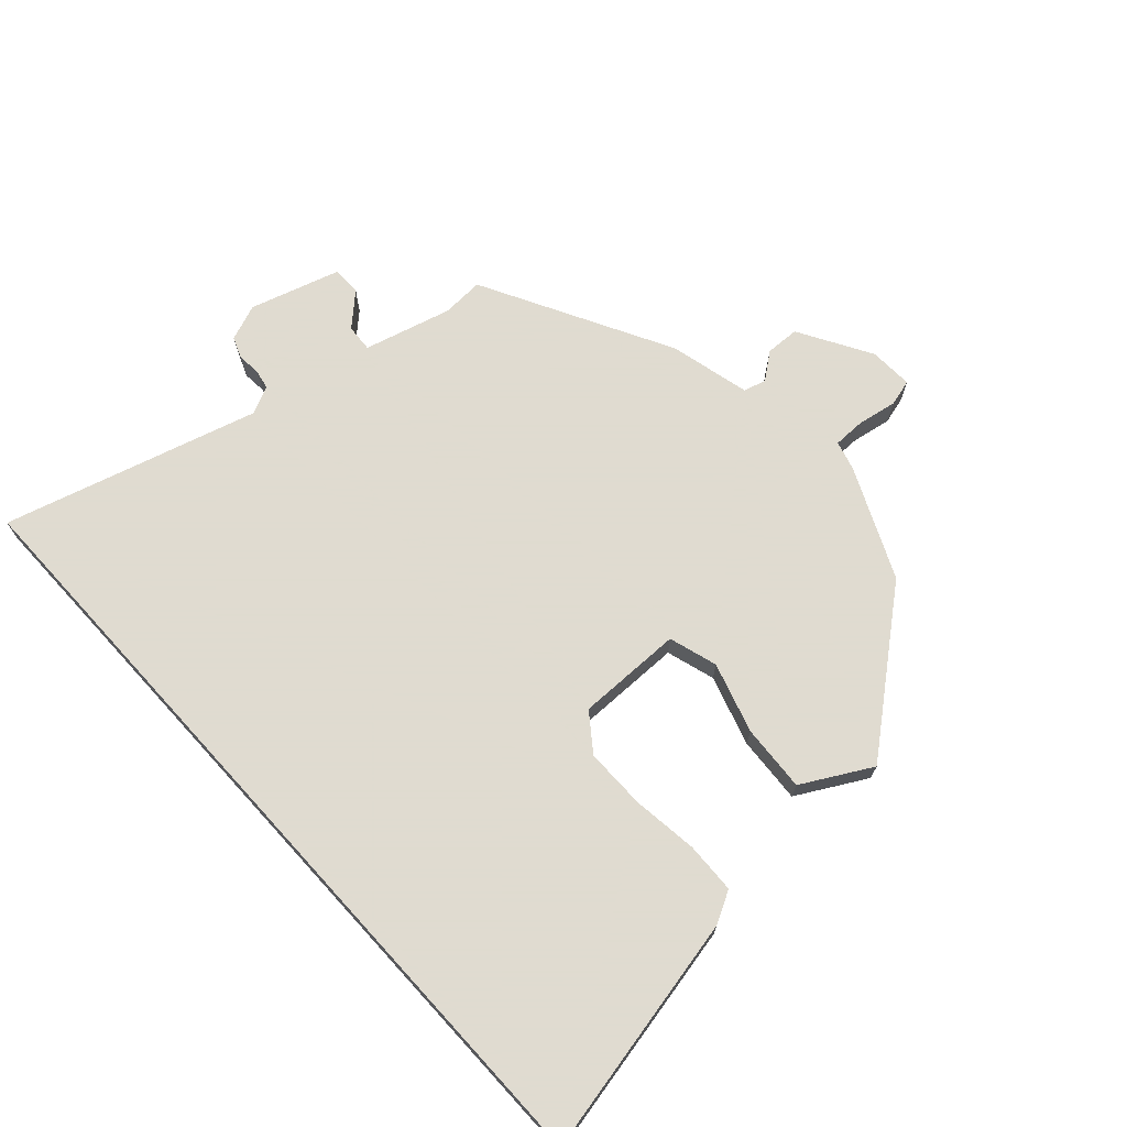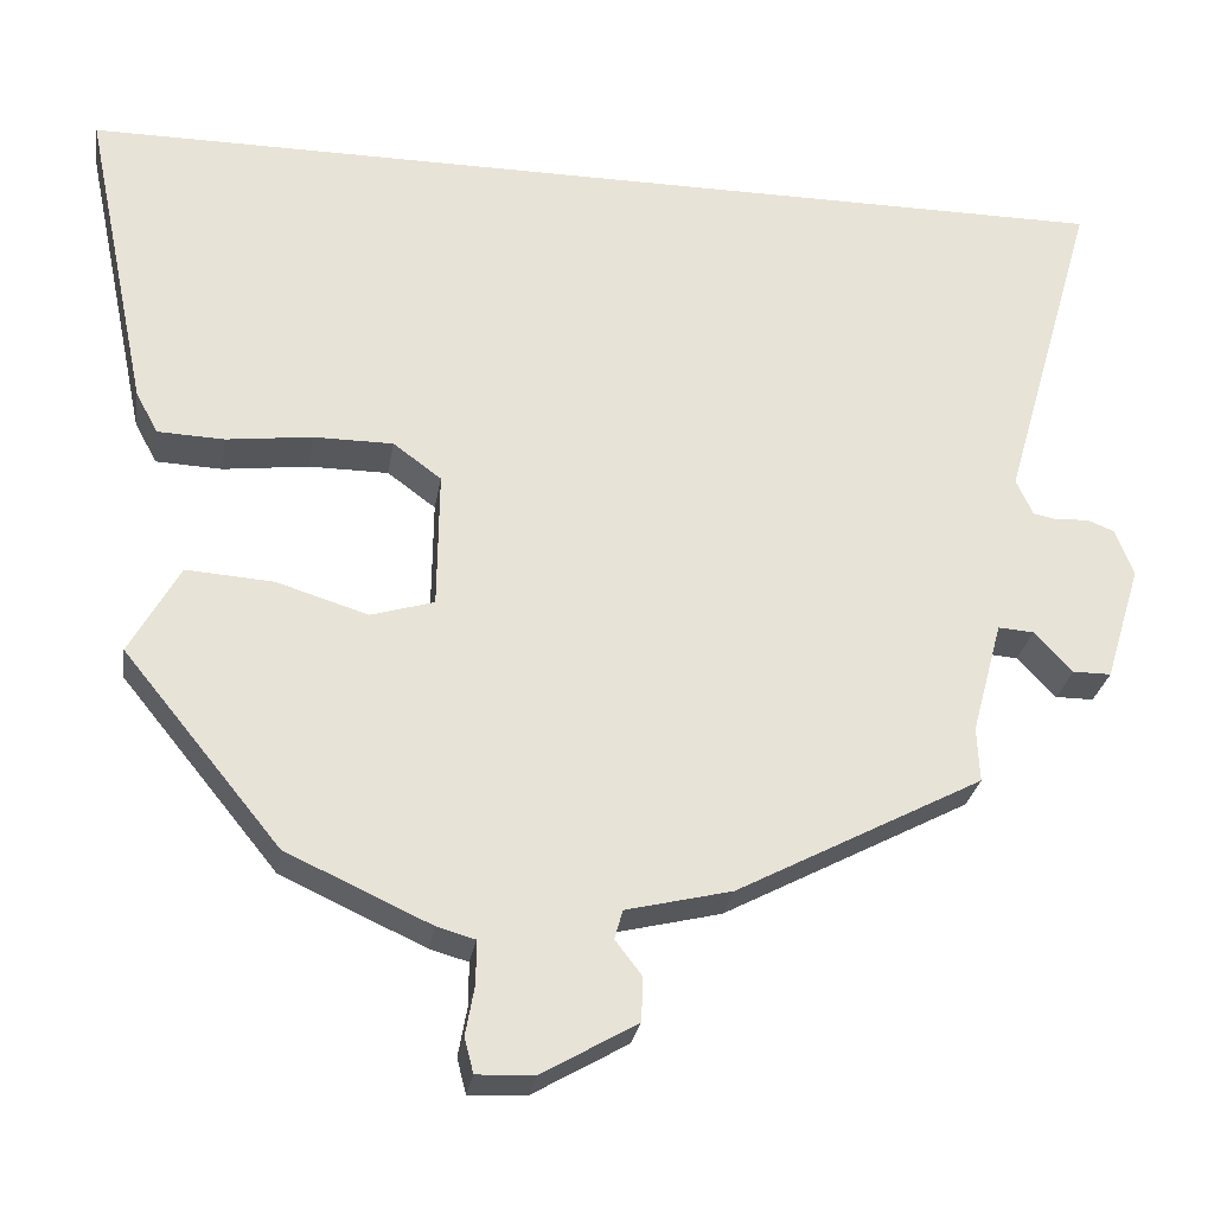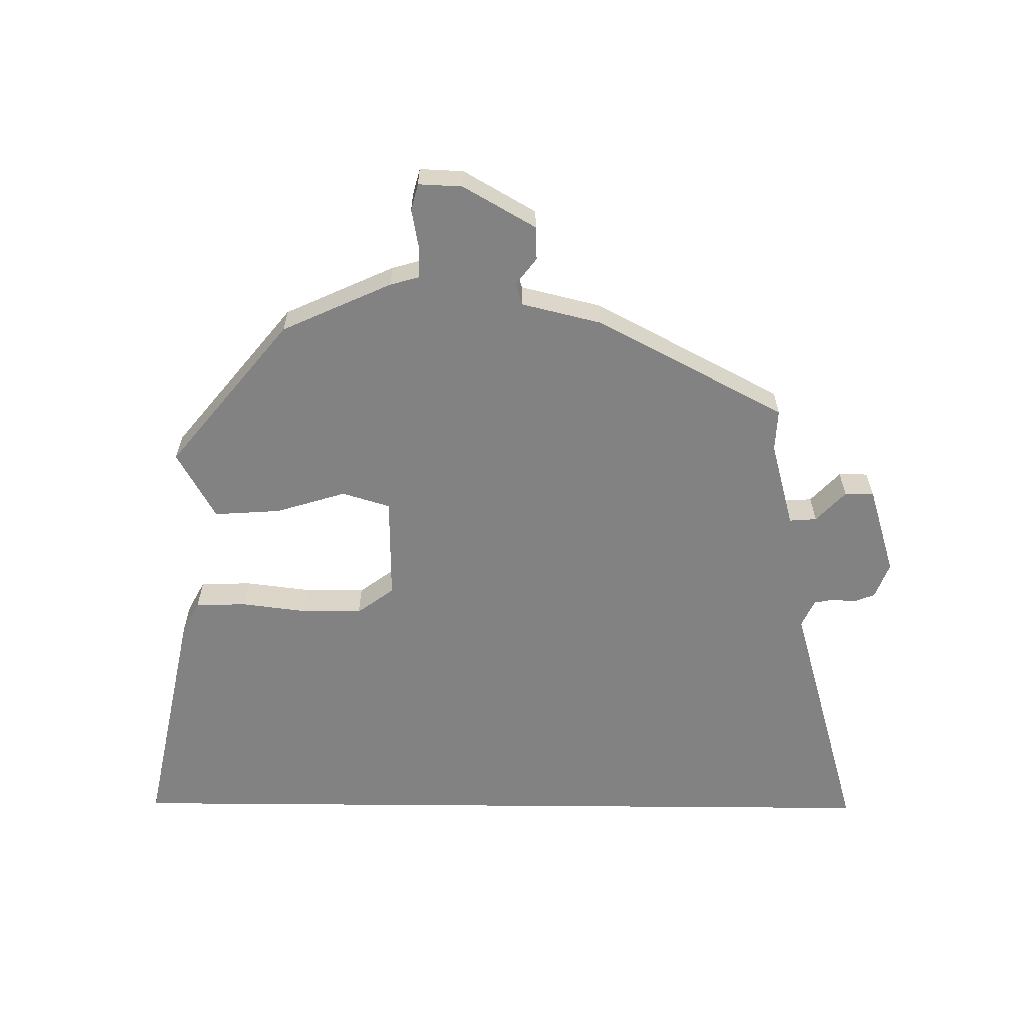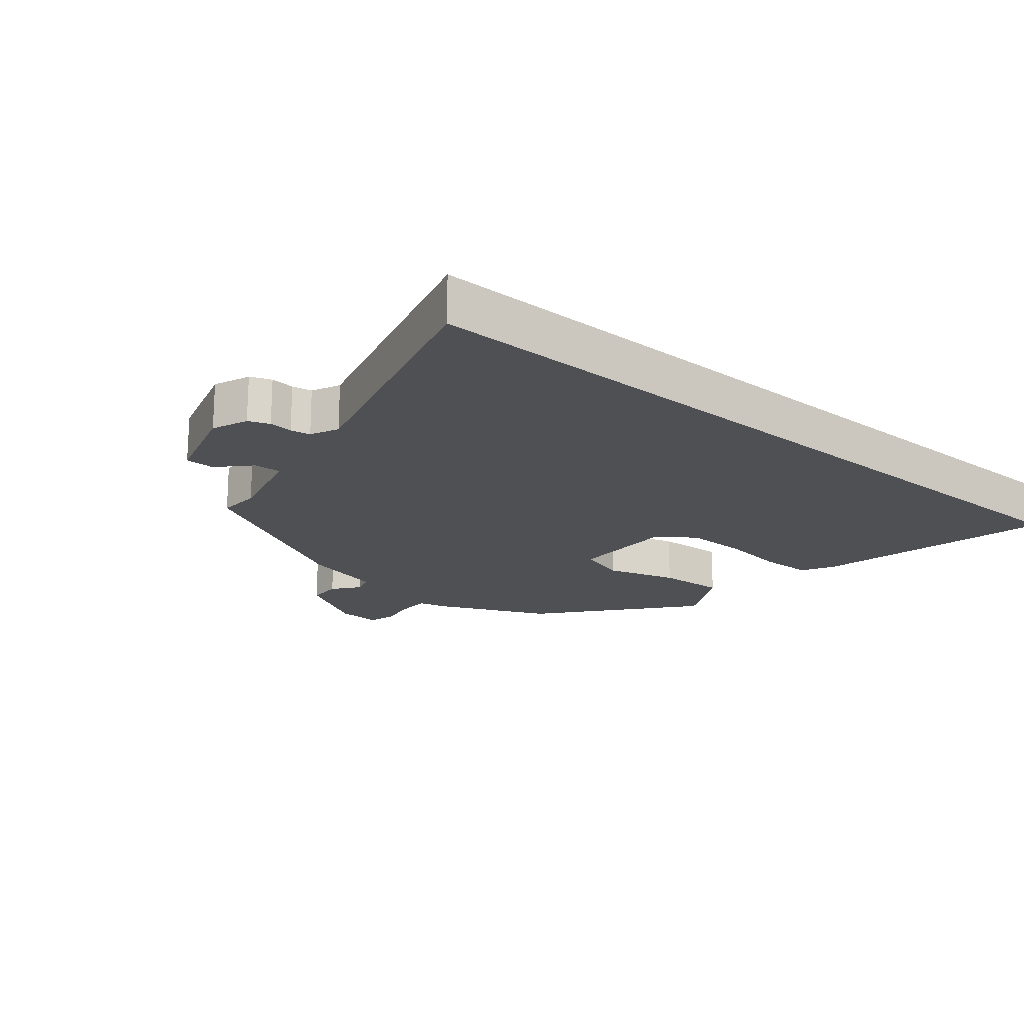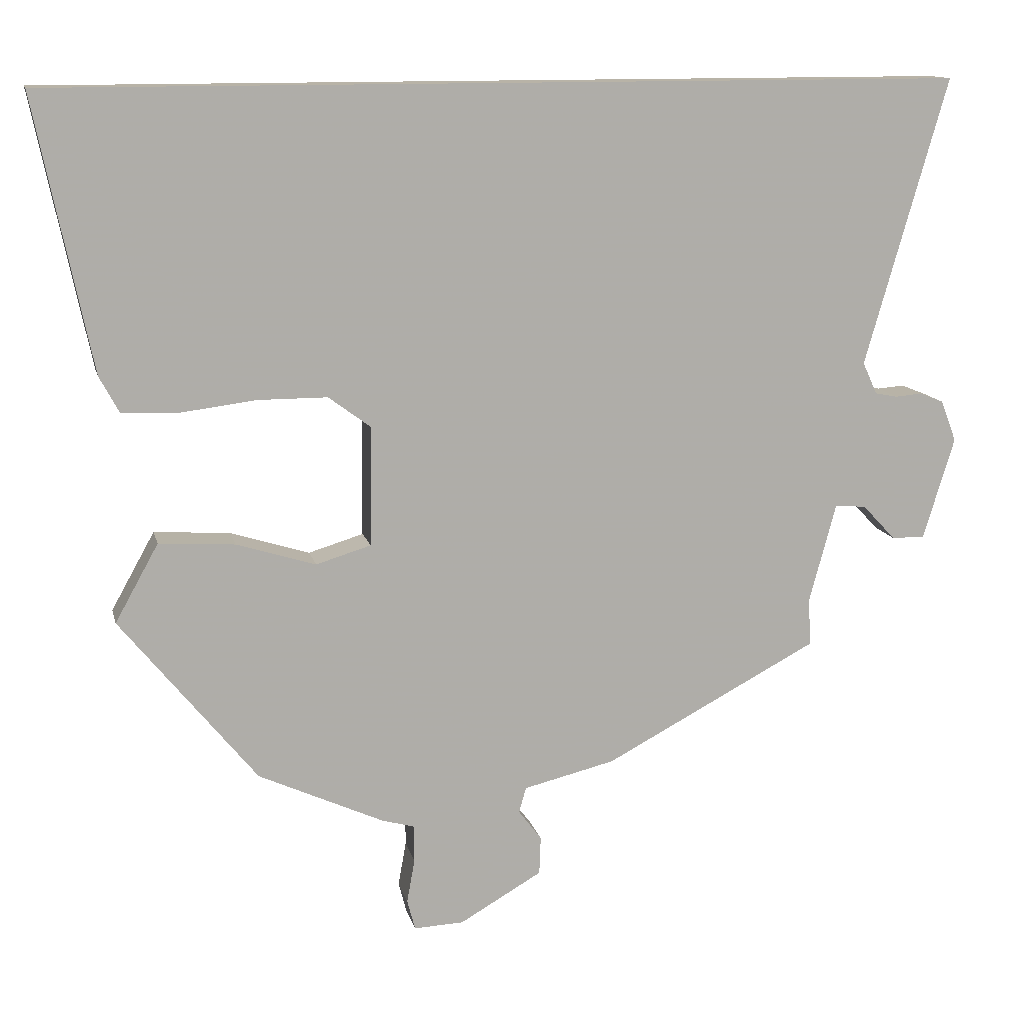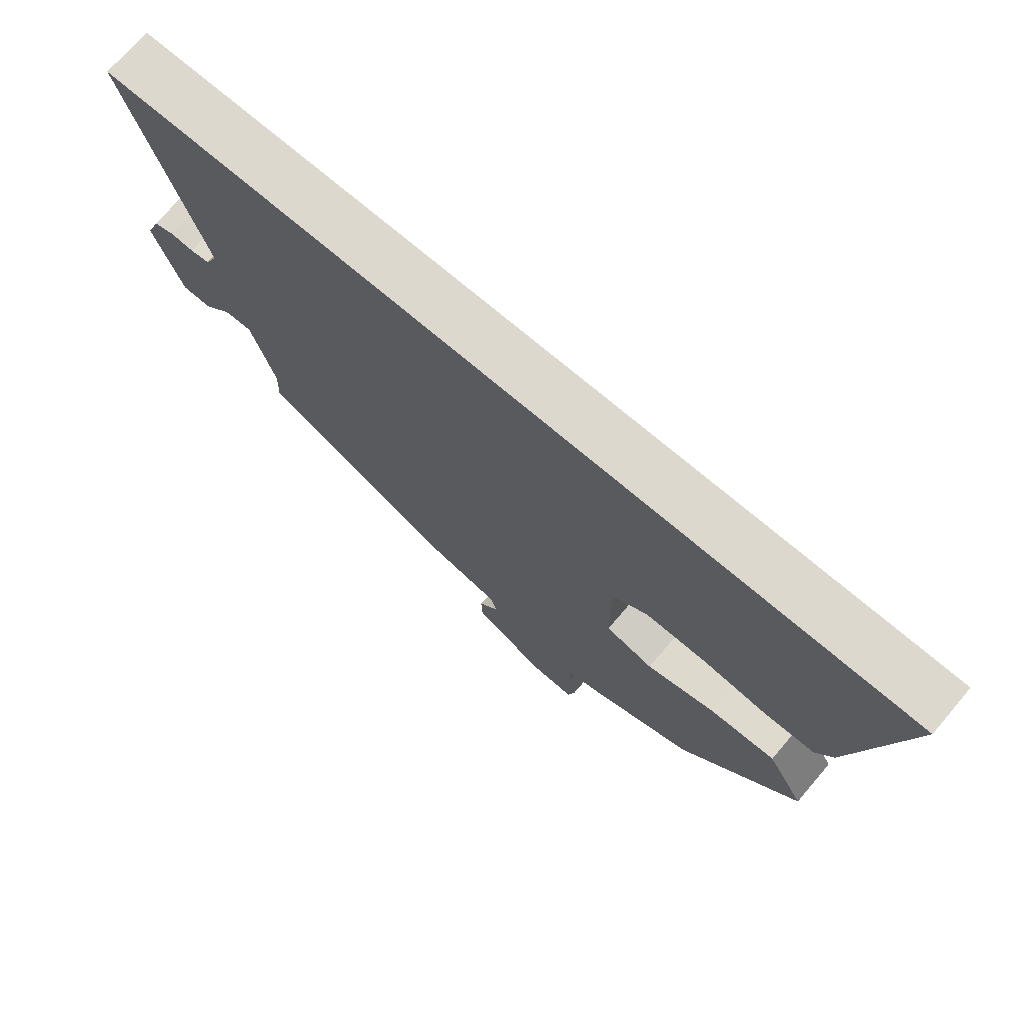
<metadata>
{"format":"obj","ext":"obj","renderer":"f3d","projection":"perspective","resolution":1024,"background":"white","views":[{"elev":70.2,"azim":47.6,"up":"+Y"},{"elev":-27.7,"azim":170.9,"up":"+Z"},{"elev":-60.9,"azim":179.5,"up":"+Y"},{"elev":-18.9,"azim":-40.4,"up":"+Y"},{"elev":12.7,"azim":167.2,"up":"+Z"},{"elev":72.6,"azim":40.5,"up":"+Z"}]}
</metadata>
<code>
v -0.458 0.07 -0.307
v -0.455 0.07 -0.241
v -0.492 0.07 -0.104
v -0.535 0.07 -0.107
v -0.581 0.07 -0.156
v -0.627 0.07 -0.156
v -0.67 0.07 -0.015
v -0.648 0.07 0.042
v -0.615 0.07 0.055
v -0.578 0.07 0.052
v -0.547 0.07 0.058
v -0.527 0.07 0.102
v -0.641 0.07 0.5
v 0.625 0.07 0.5
v 0.547 0.07 0.123
v 0.52 0.07 0.073
v 0.44 0.07 0.07
v 0.337 0.07 0.083
v 0.241 0.07 0.083
v 0.183 0.07 0.04
v 0.185 0.07 -0.126
v 0.261 0.07 -0.149
v 0.371 0.07 -0.115
v 0.476 0.07 -0.108
v 0.536 0.07 -0.216
v 0.347 0.07 -0.448
v 0.174 0.07 -0.527
v 0.128 0.07 -0.54
v 0.128 0.07 -0.591
v 0.139 0.07 -0.652
v 0.128 0.07 -0.694
v 0.059 0.07 -0.691
v -0.055 0.07 -0.625
v -0.057 0.07 -0.572
v -0.025 0.07 -0.53
v -0.035 0.07 -0.495
v -0.162 0.07 -0.464
v -0.458 0 -0.307
v -0.455 0 -0.241
v -0.492 0 -0.104
v -0.535 0 -0.107
v -0.581 0 -0.156
v -0.627 0 -0.156
v -0.67 0 -0.015
v -0.648 0 0.042
v -0.615 0 0.055
v -0.578 0 0.052
v -0.547 0 0.058
v -0.527 0 0.102
v -0.641 0 0.5
v 0.625 0 0.5
v 0.547 0 0.123
v 0.52 0 0.073
v 0.44 0 0.07
v 0.337 0 0.083
v 0.241 0 0.083
v 0.183 0 0.04
v 0.185 0 -0.126
v 0.261 0 -0.149
v 0.371 0 -0.115
v 0.476 0 -0.108
v 0.536 0 -0.216
v 0.347 0 -0.448
v 0.174 0 -0.527
v 0.128 0 -0.54
v 0.128 0 -0.591
v 0.139 0 -0.652
v 0.128 0 -0.694
v 0.059 0 -0.691
v -0.055 0 -0.625
v -0.057 0 -0.572
v -0.025 0 -0.53
v -0.035 0 -0.495
v -0.162 0 -0.464
f 36 37 1 2
f 33 34 35
f 32 33 35
f 31 32 35
f 30 31 35
f 29 30 35
f 28 29 35 36
f 27 28 36
f 26 27 36
f 25 26 36
f 24 25 36
f 23 24 36
f 22 23 36
f 36 2 3
f 22 36 3
f 21 22 3
f 16 17 18
f 15 16 18
f 14 15 18
f 13 14 18
f 12 13 18 19
f 11 12 19 20
f 8 9 10
f 7 8 10
f 6 7 10
f 5 6 10
f 4 5 10
f 10 11 20
f 4 10 20
f 3 4 20
f 3 20 21
f 39 38 74 73
f 72 71 70
f 72 70 69
f 72 69 68
f 72 68 67
f 72 67 66
f 73 72 66 65
f 73 65 64
f 73 64 63
f 73 63 62
f 73 62 61
f 73 61 60
f 73 60 59
f 40 39 73
f 40 73 59
f 40 59 58
f 55 54 53
f 55 53 52
f 55 52 51
f 55 51 50
f 56 55 50 49
f 57 56 49 48
f 47 46 45
f 47 45 44
f 47 44 43
f 47 43 42
f 47 42 41
f 57 48 47
f 57 47 41
f 57 41 40
f 58 57 40
f 1 38 39 2
f 2 39 40 3
f 3 40 41 4
f 4 41 42 5
f 5 42 43 6
f 6 43 44 7
f 7 44 45 8
f 8 45 46 9
f 9 46 47 10
f 10 47 48 11
f 11 48 49 12
f 12 49 50 13
f 13 50 51 14
f 14 51 52 15
f 15 52 53 16
f 16 53 54 17
f 17 54 55 18
f 18 55 56 19
f 19 56 57 20
f 20 57 58 21
f 21 58 59 22
f 22 59 60 23
f 23 60 61 24
f 24 61 62 25
f 25 62 63 26
f 26 63 64 27
f 27 64 65 28
f 28 65 66 29
f 29 66 67 30
f 30 67 68 31
f 31 68 69 32
f 32 69 70 33
f 33 70 71 34
f 34 71 72 35
f 35 72 73 36
f 36 73 74 37
f 37 74 38 1

</code>
